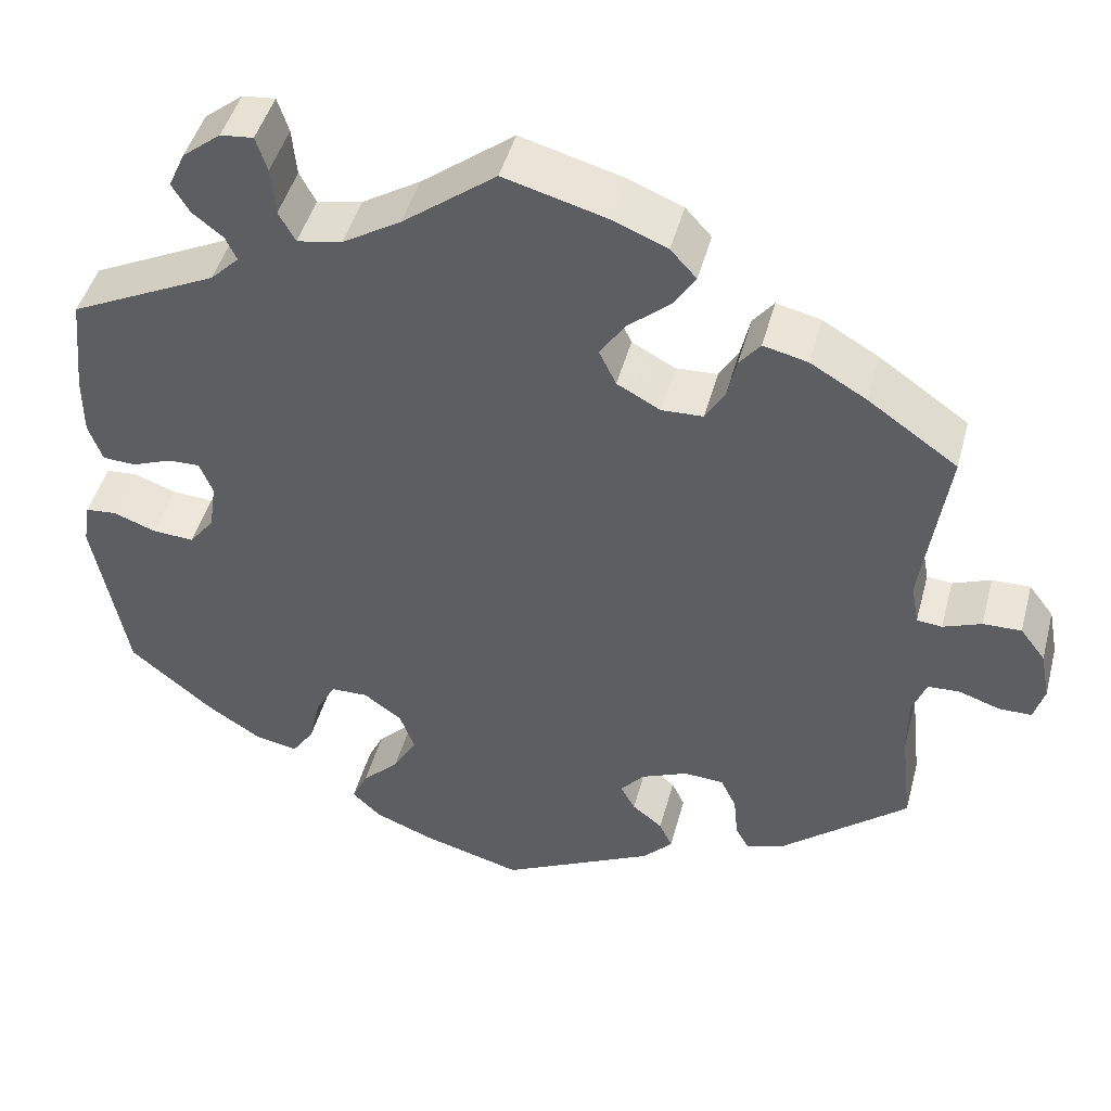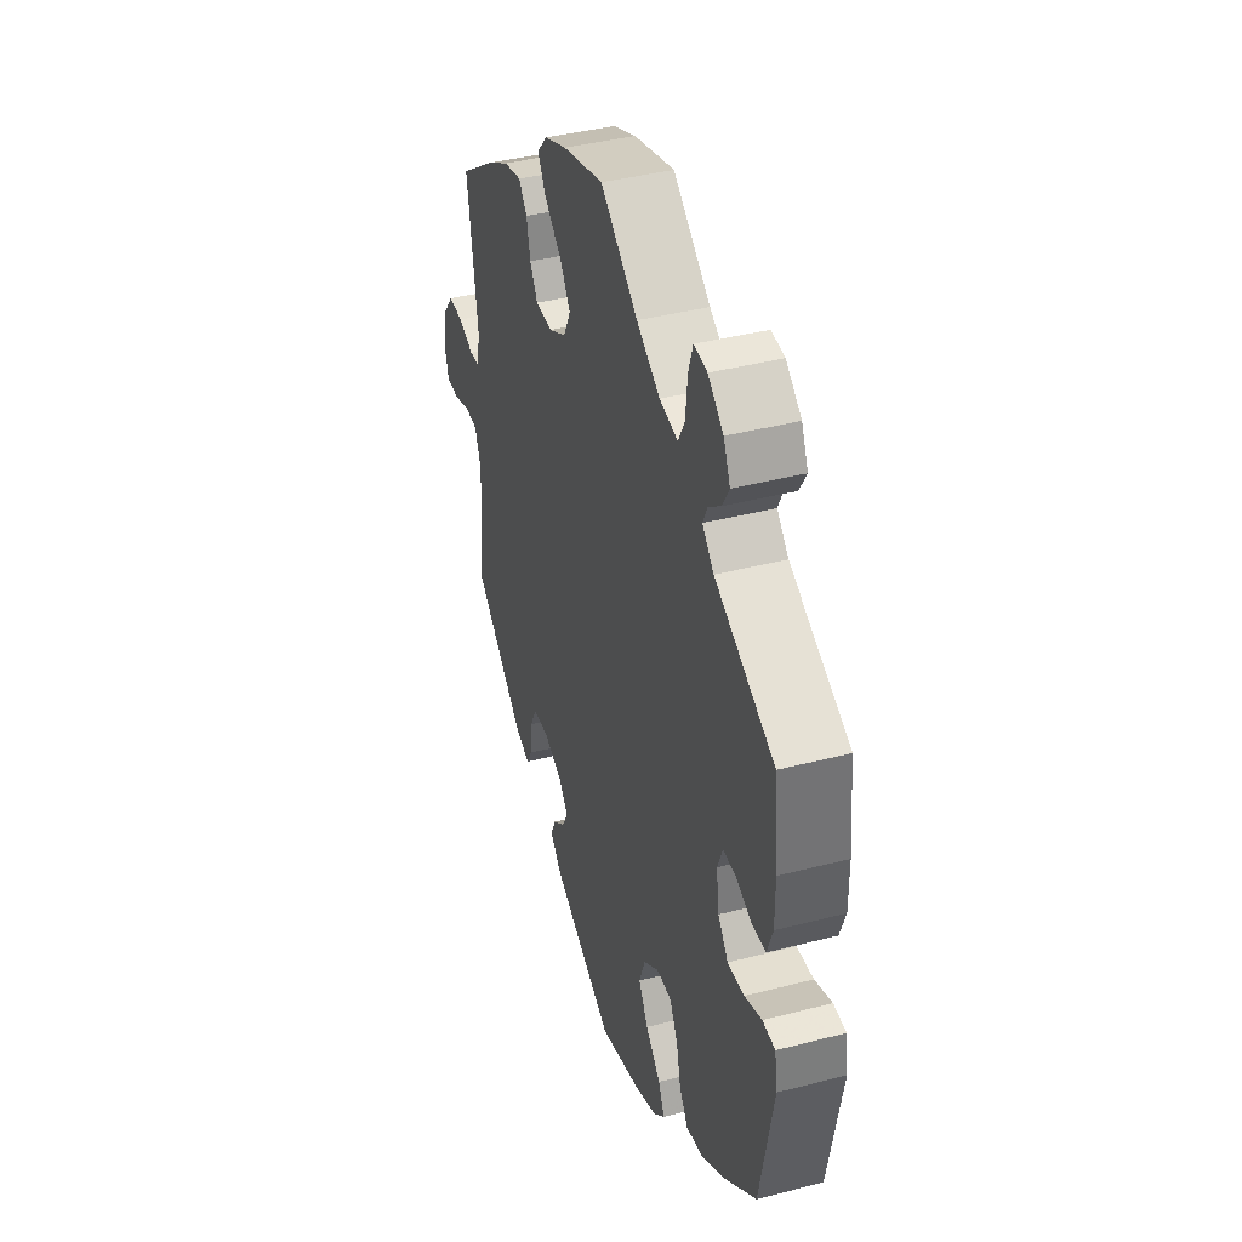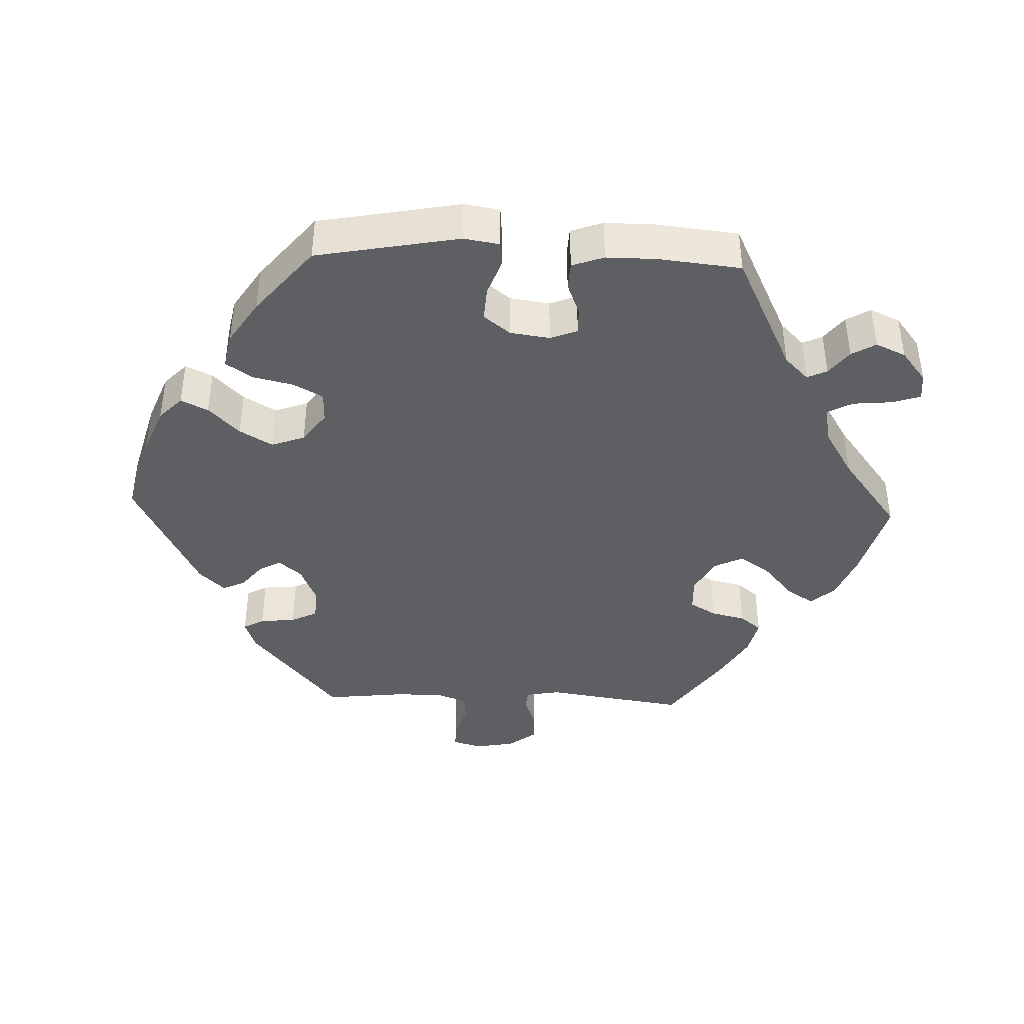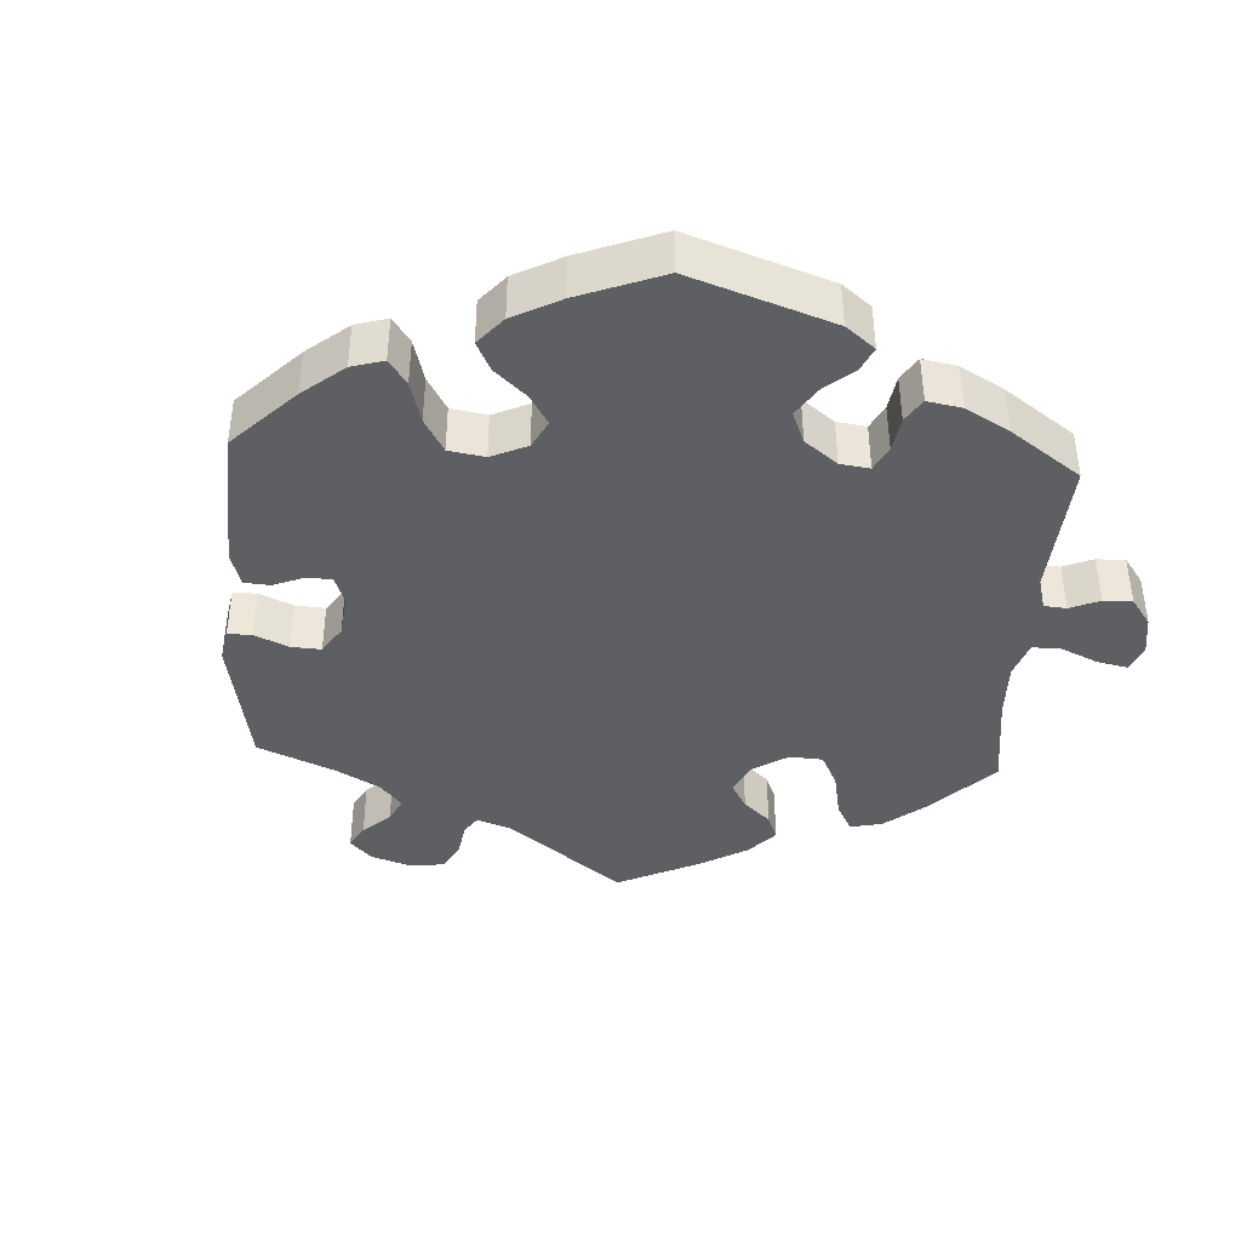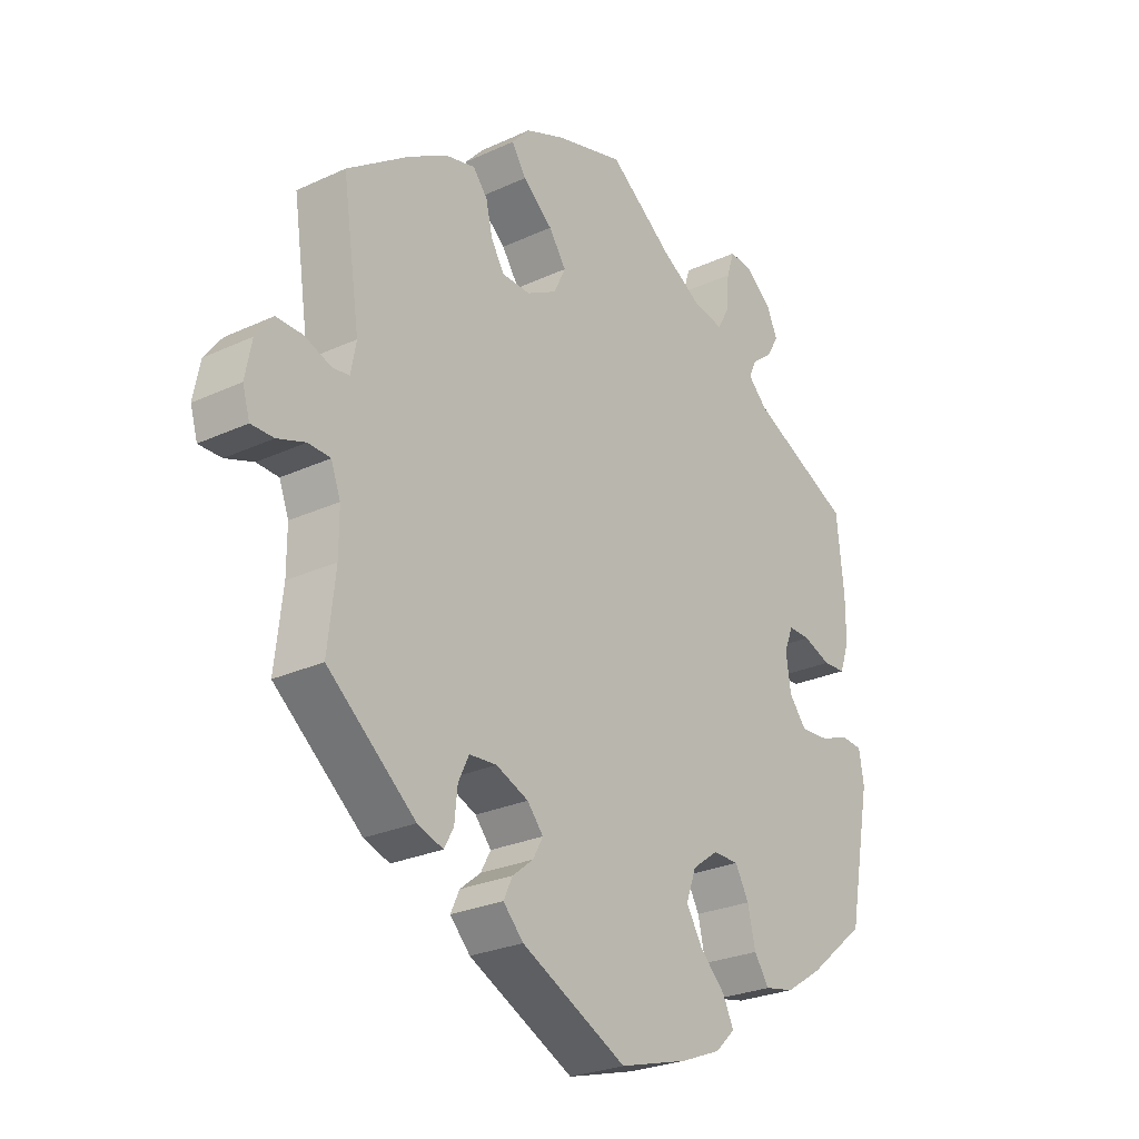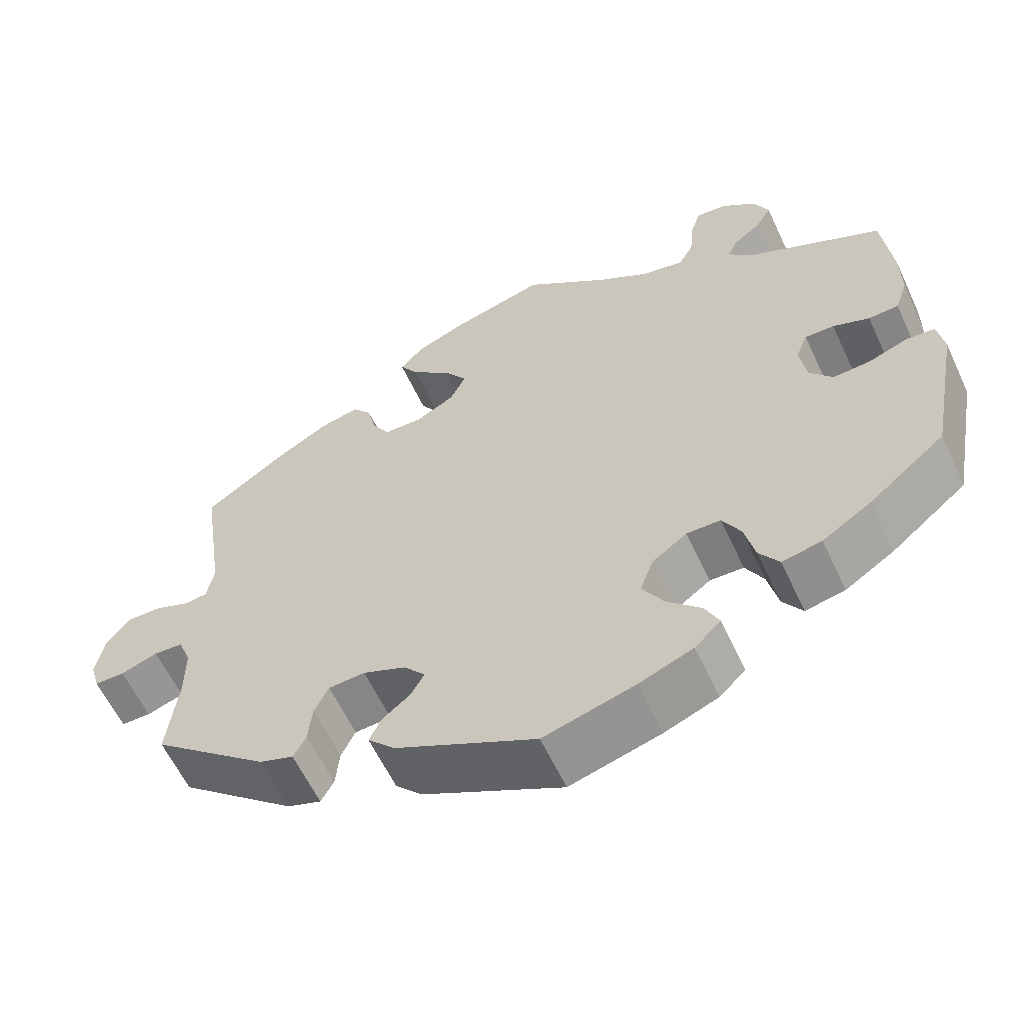
<metadata>
{"format":"obj","ext":"obj","renderer":"f3d","projection":"perspective","resolution":1024,"background":"white","views":[{"elev":46.0,"azim":14.8,"up":"+Z"},{"elev":40.5,"azim":-107.6,"up":"+Z"},{"elev":-41.1,"azim":-92.2,"up":"+Y"},{"elev":-40.7,"azim":-123.2,"up":"+Y"},{"elev":-26.0,"azim":126.4,"up":"+Z"},{"elev":-60.2,"azim":-155.0,"up":"+Z"}]}
</metadata>
<code>
v 0.116 0.07 0.546
v 0.18 0.07 0.52
v 0.21 0.07 0.487
v 0.186 0.07 0.449
v 0.136 0.07 0.406
v 0.107 0.07 0.363
v 0.127 0.07 0.322
v 0.177 0.07 0.295
v 0.225 0.07 0.297
v 0.247 0.07 0.334
v 0.258 0.07 0.382
v 0.282 0.07 0.412
v 0.333 0.07 0.4
v 0.398 0.07 0.362
v 0.501 0.07 0.29
v 0.472 0.07 0.092
v 0.481 0.07 0.044
v 0.51 0.07 0.041
v 0.554 0.07 0.058
v 0.598 0.07 0.059
v 0.627 0.07 0.021
v 0.638 0.07 -0.036
v 0.626 0.07 -0.077
v 0.588 0.07 -0.077
v 0.541 0.07 -0.061
v 0.504 0.07 -0.063
v 0.488 0.07 -0.106
v 0.488 0.07 -0.174
v 0.501 0.07 -0.288
v 0.354 0.07 -0.411
v 0.311 0.07 -0.426
v 0.295 0.07 -0.397
v 0.29 0.07 -0.347
v 0.272 0.07 -0.31
v 0.226 0.07 -0.307
v 0.172 0.07 -0.33
v 0.145 0.07 -0.362
v 0.162 0.07 -0.393
v 0.197 0.07 -0.421
v 0.212 0.07 -0.453
v 0.178 0.07 -0.489
v 0.001 0.07 -0.578
v -0.114 0.07 -0.546
v -0.182 0.07 -0.519
v -0.215 0.07 -0.487
v -0.197 0.07 -0.449
v -0.154 0.07 -0.406
v -0.127 0.07 -0.36
v -0.144 0.07 -0.313
v -0.188 0.07 -0.281
v -0.231 0.07 -0.282
v -0.254 0.07 -0.324
v -0.267 0.07 -0.381
v -0.292 0.07 -0.418
v -0.342 0.07 -0.408
v -0.404 0.07 -0.368
v -0.5 0.07 -0.289
v -0.538 0.07 -0.088
v -0.53 0.07 -0.038
v -0.494 0.07 -0.035
v -0.445 0.07 -0.053
v -0.397 0.07 -0.056
v -0.368 0.07 -0.019
v -0.36 0.07 0.037
v -0.375 0.07 0.075
v -0.412 0.07 0.074
v -0.458 0.07 0.056
v -0.496 0.07 0.058
v -0.512 0.07 0.103
v -0.512 0.07 0.172
v -0.5 0.07 0.289
v -0.33 0.07 0.372
v -0.297 0.07 0.405
v -0.31 0.07 0.433
v -0.345 0.07 0.46
v -0.365 0.07 0.494
v -0.346 0.07 0.536
v -0.302 0.07 0.571
v -0.264 0.07 0.575
v -0.251 0.07 0.535
v -0.246 0.07 0.48
v -0.227 0.07 0.445
v -0.175 0.07 0.455
v -0.108 0.07 0.496
v -0.001 0.07 0.578
v 0.116 0 0.546
v 0.18 0 0.52
v 0.21 0 0.487
v 0.186 0 0.449
v 0.136 0 0.406
v 0.107 0 0.363
v 0.127 0 0.322
v 0.177 0 0.295
v 0.225 0 0.297
v 0.247 0 0.334
v 0.258 0 0.382
v 0.282 0 0.412
v 0.333 0 0.4
v 0.398 0 0.362
v 0.501 0 0.29
v 0.472 0 0.092
v 0.481 0 0.044
v 0.51 0 0.041
v 0.554 0 0.058
v 0.598 0 0.059
v 0.627 0 0.021
v 0.638 0 -0.036
v 0.626 0 -0.077
v 0.588 0 -0.077
v 0.541 0 -0.061
v 0.504 0 -0.063
v 0.488 0 -0.106
v 0.488 0 -0.174
v 0.501 0 -0.288
v 0.354 0 -0.411
v 0.311 0 -0.426
v 0.295 0 -0.397
v 0.29 0 -0.347
v 0.272 0 -0.31
v 0.226 0 -0.307
v 0.172 0 -0.33
v 0.145 0 -0.362
v 0.162 0 -0.393
v 0.197 0 -0.421
v 0.212 0 -0.453
v 0.178 0 -0.489
v 0.001 0 -0.578
v -0.114 0 -0.546
v -0.182 0 -0.519
v -0.215 0 -0.487
v -0.197 0 -0.449
v -0.154 0 -0.406
v -0.127 0 -0.36
v -0.144 0 -0.313
v -0.188 0 -0.281
v -0.231 0 -0.282
v -0.254 0 -0.324
v -0.267 0 -0.381
v -0.292 0 -0.418
v -0.342 0 -0.408
v -0.404 0 -0.368
v -0.5 0 -0.289
v -0.538 0 -0.088
v -0.53 0 -0.038
v -0.494 0 -0.035
v -0.445 0 -0.053
v -0.397 0 -0.056
v -0.368 0 -0.019
v -0.36 0 0.037
v -0.375 0 0.075
v -0.412 0 0.074
v -0.458 0 0.056
v -0.496 0 0.058
v -0.512 0 0.103
v -0.512 0 0.172
v -0.5 0 0.289
v -0.33 0 0.372
v -0.297 0 0.405
v -0.31 0 0.433
v -0.345 0 0.46
v -0.365 0 0.494
v -0.346 0 0.536
v -0.302 0 0.571
v -0.264 0 0.575
v -0.251 0 0.535
v -0.246 0 0.48
v -0.227 0 0.445
v -0.175 0 0.455
v -0.108 0 0.496
v -0.001 0 0.578
f 84 85 1 2
f 83 84 2 3
f 82 83 3 4
f 78 79 80 81
f 78 81 82
f 77 78 82
f 74 75 76 77
f 73 74 77 82
f 72 73 82 4
f 66 67 68 69
f 65 66 69 70
f 58 59 60 61
f 58 61 62
f 57 58 62
f 56 57 62 63
f 52 53 54 55
f 51 52 55 56
f 44 45 46 47
f 44 47 48
f 43 44 48
f 42 43 48
f 41 42 48 49
f 38 39 40 41
f 37 38 41 49
f 30 31 32 33
f 28 29 30 33
f 27 28 33 34
f 26 27 34 35
f 22 23 24 25
f 22 25 26
f 21 22 26
f 18 19 20 21
f 17 18 21 26
f 13 14 15 16
f 13 16 17
f 10 11 12 13
f 9 10 13 17
f 8 9 17 26
f 71 72 4 5
f 65 70 71 5
f 64 65 5 6
f 51 56 63 64
f 50 51 64 6
f 36 37 49 50
f 36 50 6 7
f 26 35 36
f 7 8 26 36
f 87 86 170 169
f 88 87 169 168
f 89 88 168 167
f 166 165 164 163
f 167 166 163
f 167 163 162
f 162 161 160 159
f 167 162 159 158
f 89 167 158 157
f 154 153 152 151
f 155 154 151 150
f 146 145 144 143
f 147 146 143
f 147 143 142
f 148 147 142 141
f 140 139 138 137
f 141 140 137 136
f 132 131 130 129
f 133 132 129
f 133 129 128
f 133 128 127
f 134 133 127 126
f 126 125 124 123
f 134 126 123 122
f 118 117 116 115
f 118 115 114 113
f 119 118 113 112
f 120 119 112 111
f 110 109 108 107
f 111 110 107
f 111 107 106
f 106 105 104 103
f 111 106 103 102
f 101 100 99 98
f 102 101 98
f 98 97 96 95
f 102 98 95 94
f 111 102 94 93
f 90 89 157 156
f 90 156 155 150
f 91 90 150 149
f 149 148 141 136
f 91 149 136 135
f 135 134 122 121
f 92 91 135 121
f 121 120 111
f 121 111 93 92
f 1 86 87 2
f 2 87 88 3
f 3 88 89 4
f 4 89 90 5
f 5 90 91 6
f 6 91 92 7
f 7 92 93 8
f 8 93 94 9
f 9 94 95 10
f 10 95 96 11
f 11 96 97 12
f 12 97 98 13
f 13 98 99 14
f 14 99 100 15
f 15 100 101 16
f 16 101 102 17
f 17 102 103 18
f 18 103 104 19
f 19 104 105 20
f 20 105 106 21
f 21 106 107 22
f 22 107 108 23
f 23 108 109 24
f 24 109 110 25
f 25 110 111 26
f 26 111 112 27
f 27 112 113 28
f 28 113 114 29
f 29 114 115 30
f 30 115 116 31
f 31 116 117 32
f 32 117 118 33
f 33 118 119 34
f 34 119 120 35
f 35 120 121 36
f 36 121 122 37
f 37 122 123 38
f 38 123 124 39
f 39 124 125 40
f 40 125 126 41
f 41 126 127 42
f 42 127 128 43
f 43 128 129 44
f 44 129 130 45
f 45 130 131 46
f 46 131 132 47
f 47 132 133 48
f 48 133 134 49
f 49 134 135 50
f 50 135 136 51
f 51 136 137 52
f 52 137 138 53
f 53 138 139 54
f 54 139 140 55
f 55 140 141 56
f 56 141 142 57
f 57 142 143 58
f 58 143 144 59
f 59 144 145 60
f 60 145 146 61
f 61 146 147 62
f 62 147 148 63
f 63 148 149 64
f 64 149 150 65
f 65 150 151 66
f 66 151 152 67
f 67 152 153 68
f 68 153 154 69
f 69 154 155 70
f 70 155 156 71
f 71 156 157 72
f 72 157 158 73
f 73 158 159 74
f 74 159 160 75
f 75 160 161 76
f 76 161 162 77
f 77 162 163 78
f 78 163 164 79
f 79 164 165 80
f 80 165 166 81
f 81 166 167 82
f 82 167 168 83
f 83 168 169 84
f 84 169 170 85
f 85 170 86 1

</code>
